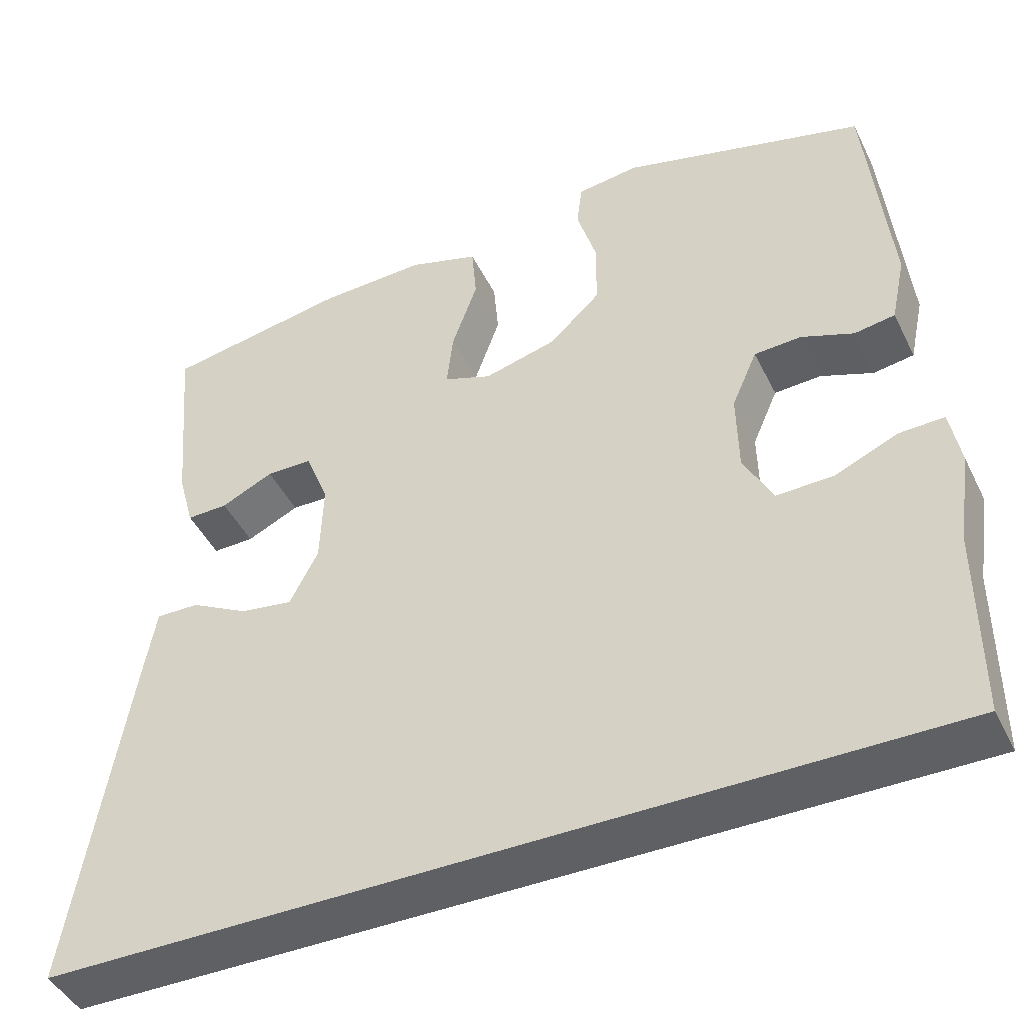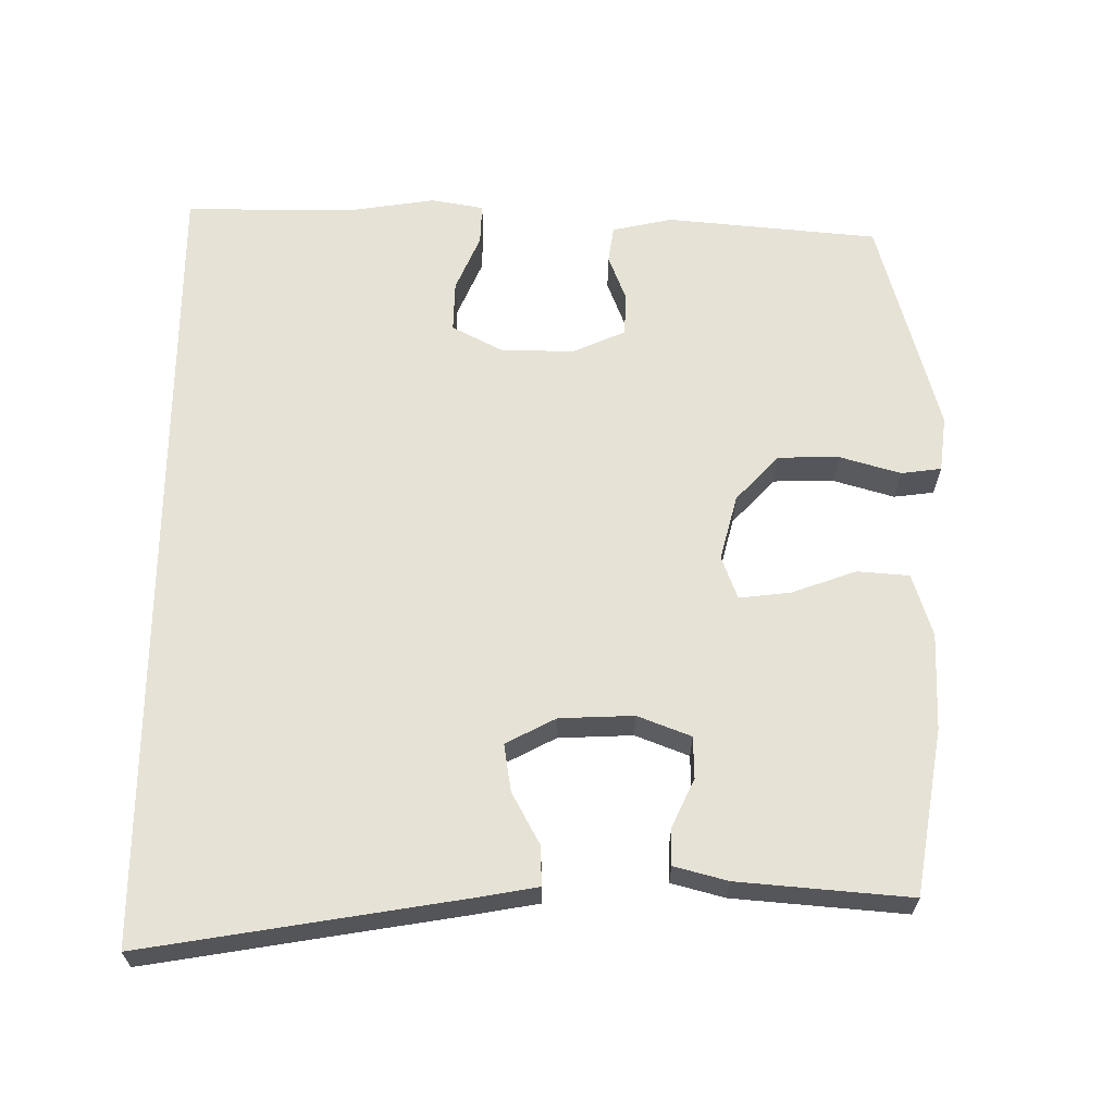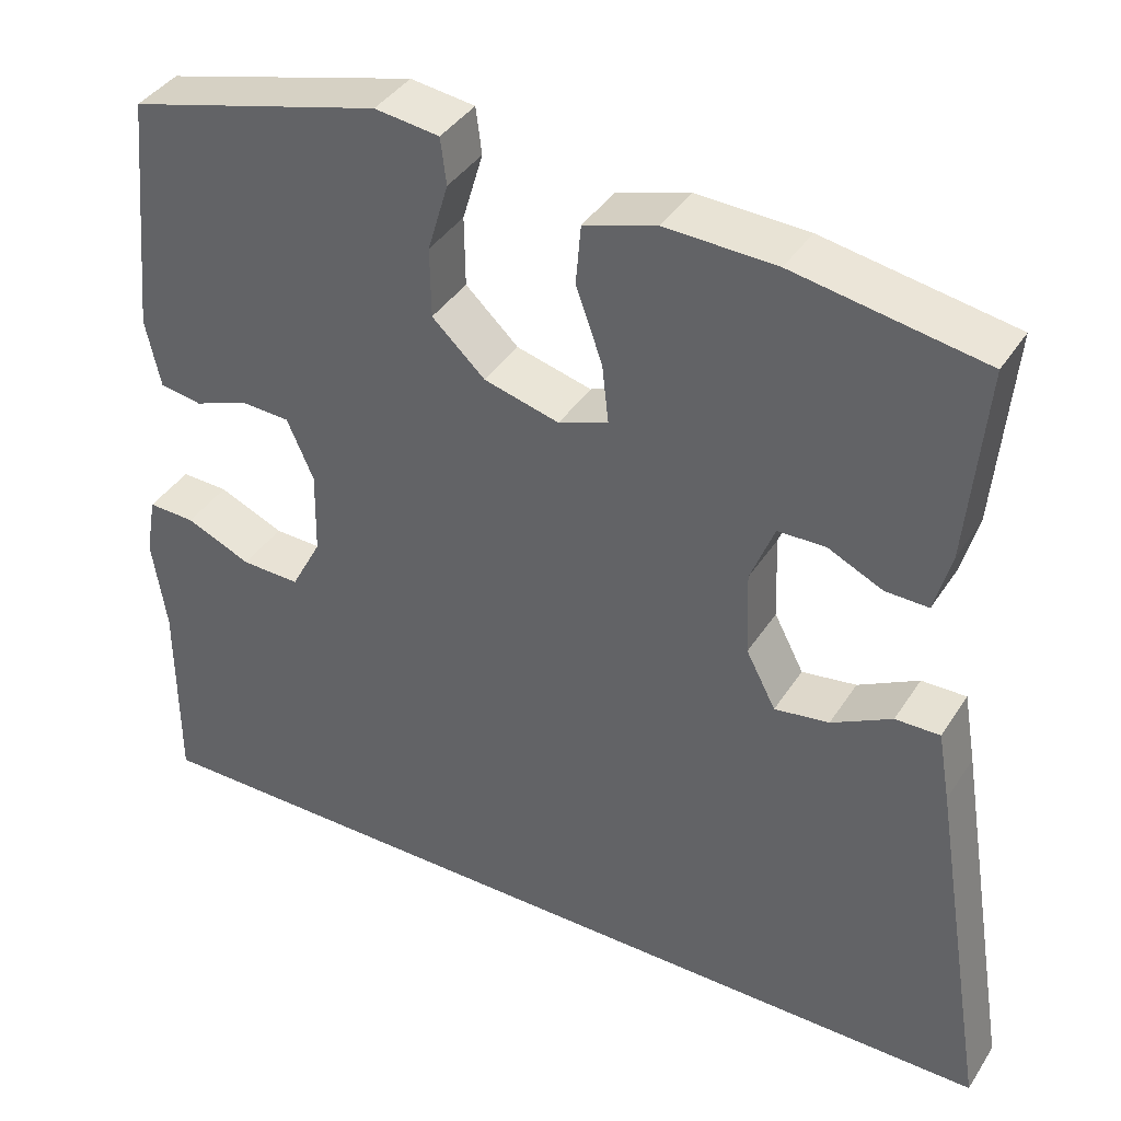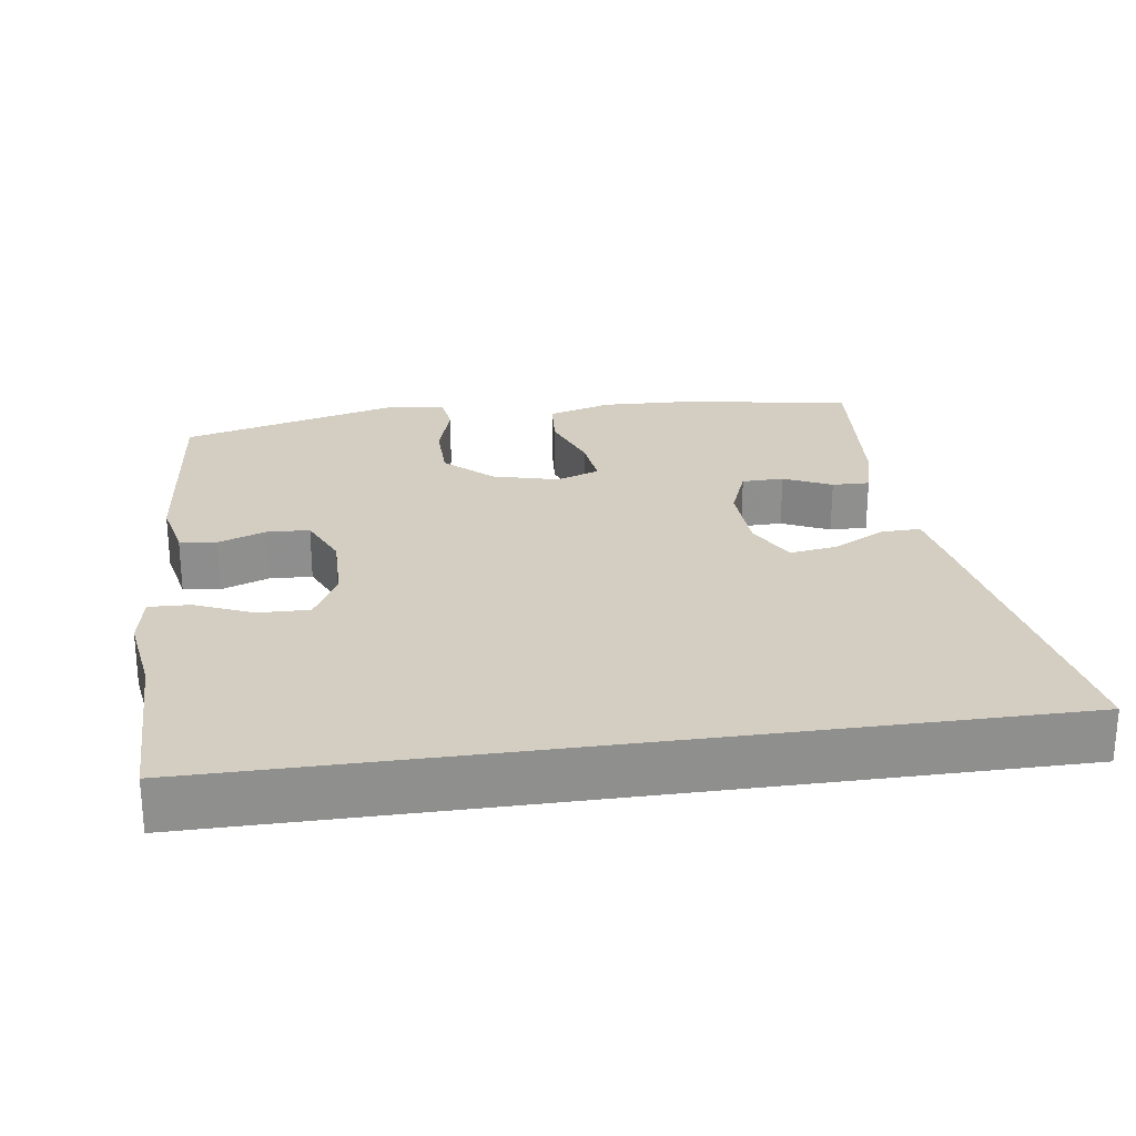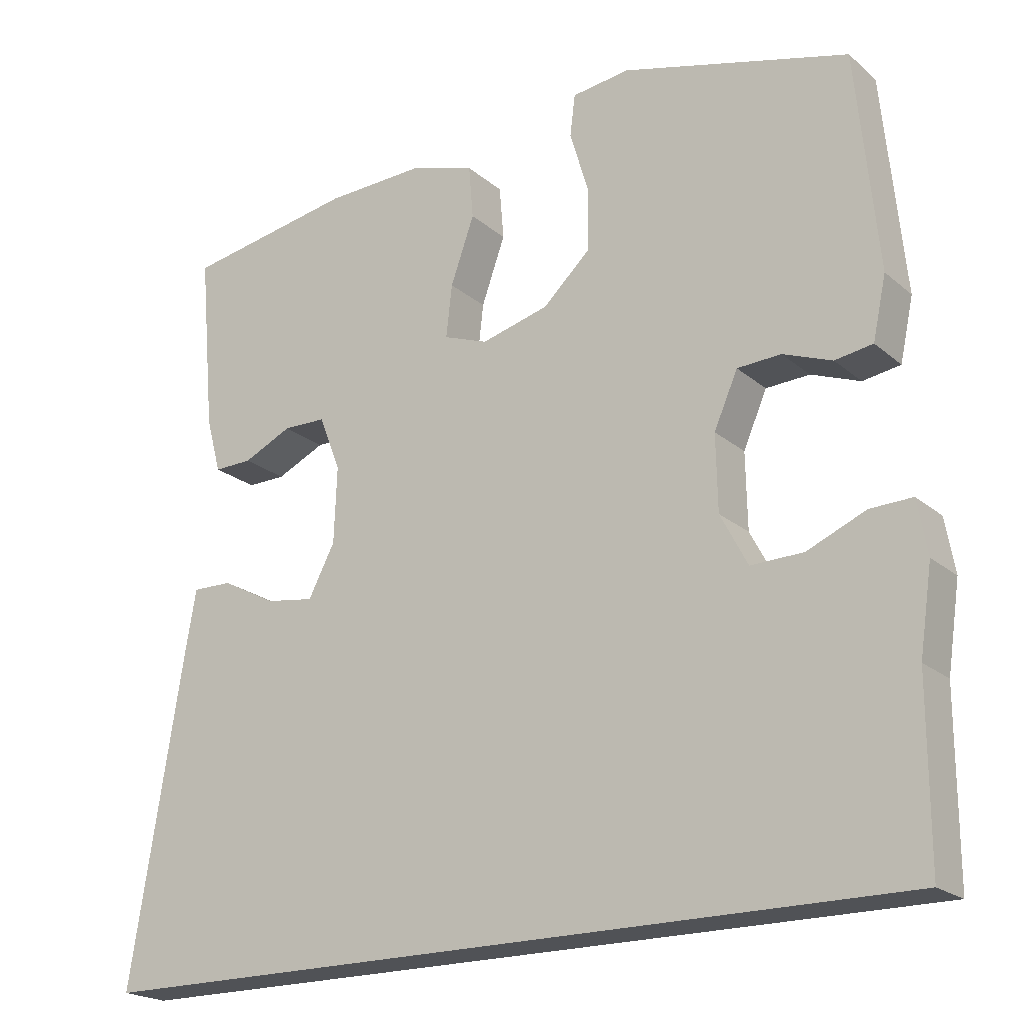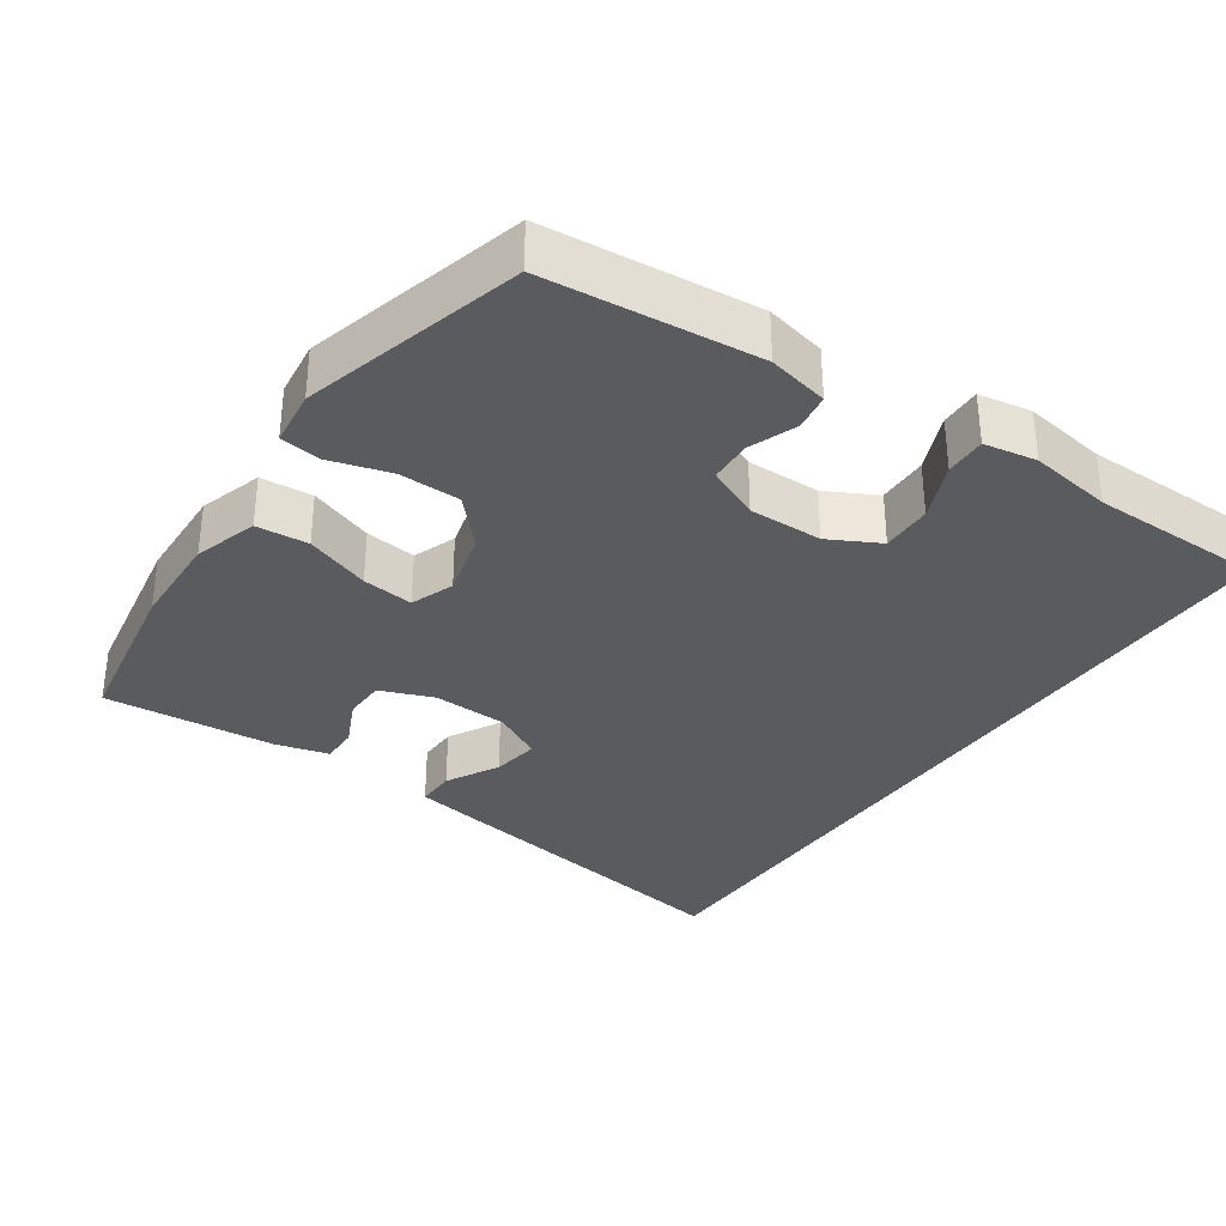
<metadata>
{"format":"obj","ext":"obj","renderer":"f3d","projection":"perspective","resolution":1024,"background":"white","views":[{"elev":-44.6,"azim":25.0,"up":"+Z"},{"elev":63.8,"azim":-89.8,"up":"+Y"},{"elev":39.5,"azim":-150.4,"up":"+Z"},{"elev":25.3,"azim":171.9,"up":"+Y"},{"elev":-20.8,"azim":34.3,"up":"+Z"},{"elev":-33.5,"azim":55.3,"up":"+Y"}]}
</metadata>
<code>
v -0.5 0.07 0.5
v -0.271 0.07 0.54
v -0.137 0.07 0.545
v -0.049 0.07 0.518
v -0.043 0.07 0.446
v -0.075 0.07 0.356
v -0.083 0.07 0.285
v -0.023 0.07 0.263
v 0.068 0.07 0.287
v 0.132 0.07 0.347
v 0.133 0.07 0.432
v 0.108 0.07 0.516
v 0.115 0.07 0.572
v 0.193 0.07 0.582
v 0.5 0.07 0.5
v 0.529 0.07 0.206
v 0.511 0.07 0.122
v 0.46 0.07 0.114
v 0.394 0.07 0.139
v 0.335 0.07 0.136
v 0.303 0.07 0.063
v 0.305 0.07 -0.039
v 0.342 0.07 -0.109
v 0.413 0.07 -0.107
v 0.492 0.07 -0.073
v 0.549 0.07 -0.071
v 0.562 0.07 -0.144
v 0.545 0.07 -0.259
v 0.545 0.07 -0.5
v -0.573 0.07 -0.5
v -0.502 0.07 -0.063
v -0.487 0.07 0.023
v -0.433 0.07 0.022
v -0.36 0.07 -0.017
v -0.294 0.07 -0.027
v -0.258 0.07 0.042
v -0.254 0.07 0.145
v -0.283 0.07 0.219
v -0.341 0.07 0.22
v -0.407 0.07 0.189
v -0.459 0.07 0.188
v -0.479 0.07 0.262
v -0.5 0 0.5
v -0.271 0 0.54
v -0.137 0 0.545
v -0.049 0 0.518
v -0.043 0 0.446
v -0.075 0 0.356
v -0.083 0 0.285
v -0.023 0 0.263
v 0.068 0 0.287
v 0.132 0 0.347
v 0.133 0 0.432
v 0.108 0 0.516
v 0.115 0 0.572
v 0.193 0 0.582
v 0.5 0 0.5
v 0.529 0 0.206
v 0.511 0 0.122
v 0.46 0 0.114
v 0.394 0 0.139
v 0.335 0 0.136
v 0.303 0 0.063
v 0.305 0 -0.039
v 0.342 0 -0.109
v 0.413 0 -0.107
v 0.492 0 -0.073
v 0.549 0 -0.071
v 0.562 0 -0.144
v 0.545 0 -0.259
v 0.545 0 -0.5
v -0.573 0 -0.5
v -0.502 0 -0.063
v -0.487 0 0.023
v -0.433 0 0.022
v -0.36 0 -0.017
v -0.294 0 -0.027
v -0.258 0 0.042
v -0.254 0 0.145
v -0.283 0 0.219
v -0.341 0 0.22
v -0.407 0 0.189
v -0.459 0 0.188
v -0.479 0 0.262
f 39 40 41 42
f 38 39 42 1
f 31 32 33 34
f 31 34 35
f 28 29 30 31
f 28 31 35
f 24 25 26 27
f 23 24 27 28
f 16 17 18 19
f 16 19 20
f 15 16 20
f 14 15 20
f 11 12 13 14
f 10 11 14 20
f 9 10 20 21
f 3 4 5 6
f 3 6 7
f 38 1 2 3
f 37 38 3 7
f 23 28 35 36
f 22 23 36 37
f 8 9 21 22
f 7 8 22 37
f 84 83 82 81
f 43 84 81 80
f 76 75 74 73
f 77 76 73
f 73 72 71 70
f 77 73 70
f 69 68 67 66
f 70 69 66 65
f 61 60 59 58
f 62 61 58
f 62 58 57
f 62 57 56
f 56 55 54 53
f 62 56 53 52
f 63 62 52 51
f 48 47 46 45
f 49 48 45
f 45 44 43 80
f 49 45 80 79
f 78 77 70 65
f 79 78 65 64
f 64 63 51 50
f 79 64 50 49
f 1 43 44 2
f 2 44 45 3
f 3 45 46 4
f 4 46 47 5
f 5 47 48 6
f 6 48 49 7
f 7 49 50 8
f 8 50 51 9
f 9 51 52 10
f 10 52 53 11
f 11 53 54 12
f 12 54 55 13
f 13 55 56 14
f 14 56 57 15
f 15 57 58 16
f 16 58 59 17
f 17 59 60 18
f 18 60 61 19
f 19 61 62 20
f 20 62 63 21
f 21 63 64 22
f 22 64 65 23
f 23 65 66 24
f 24 66 67 25
f 25 67 68 26
f 26 68 69 27
f 27 69 70 28
f 28 70 71 29
f 29 71 72 30
f 30 72 73 31
f 31 73 74 32
f 32 74 75 33
f 33 75 76 34
f 34 76 77 35
f 35 77 78 36
f 36 78 79 37
f 37 79 80 38
f 38 80 81 39
f 39 81 82 40
f 40 82 83 41
f 41 83 84 42
f 42 84 43 1

</code>
